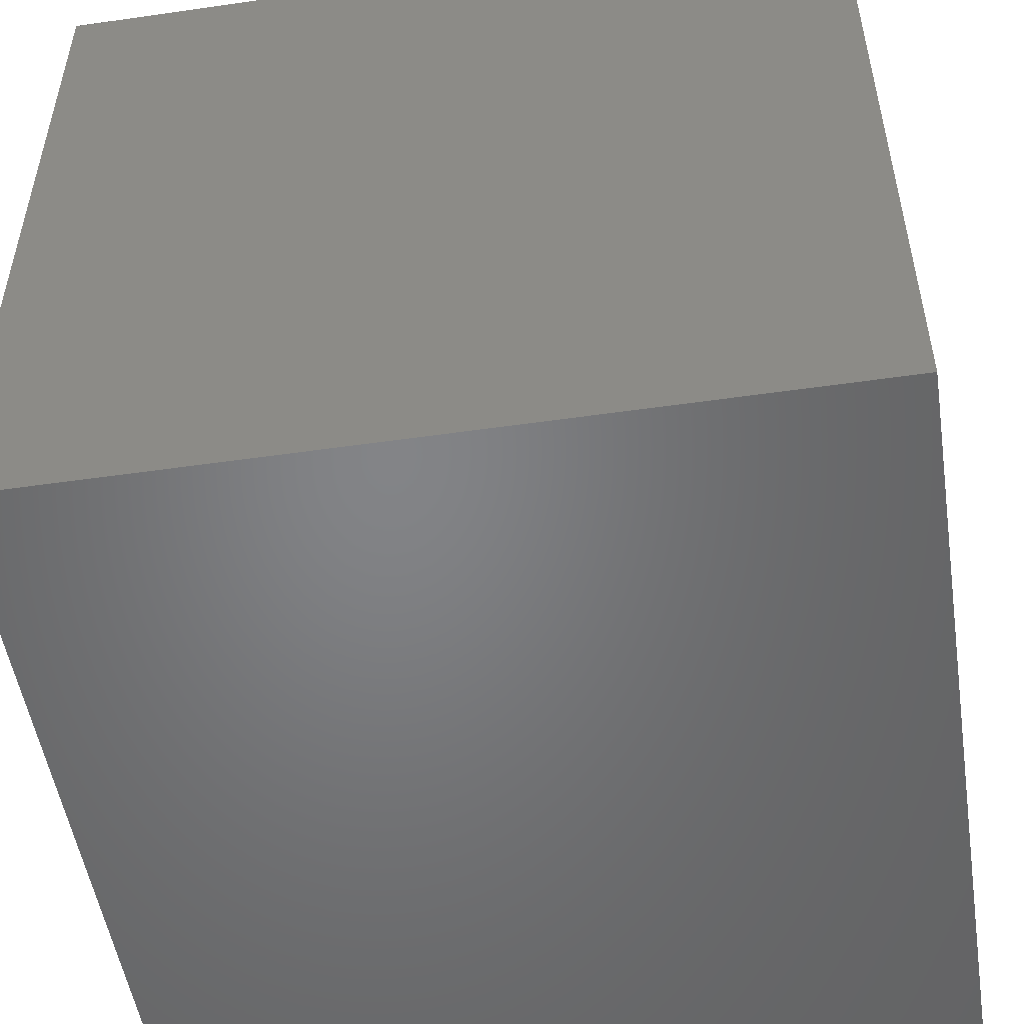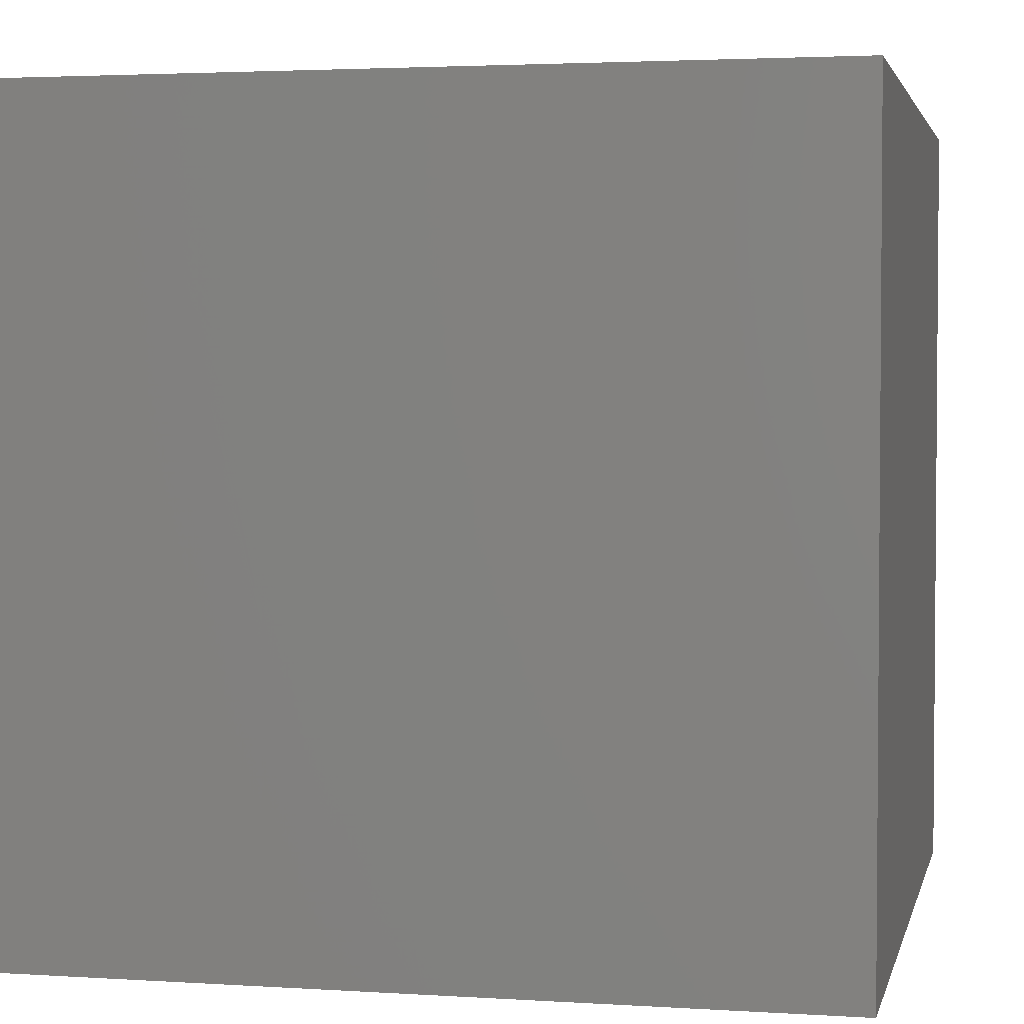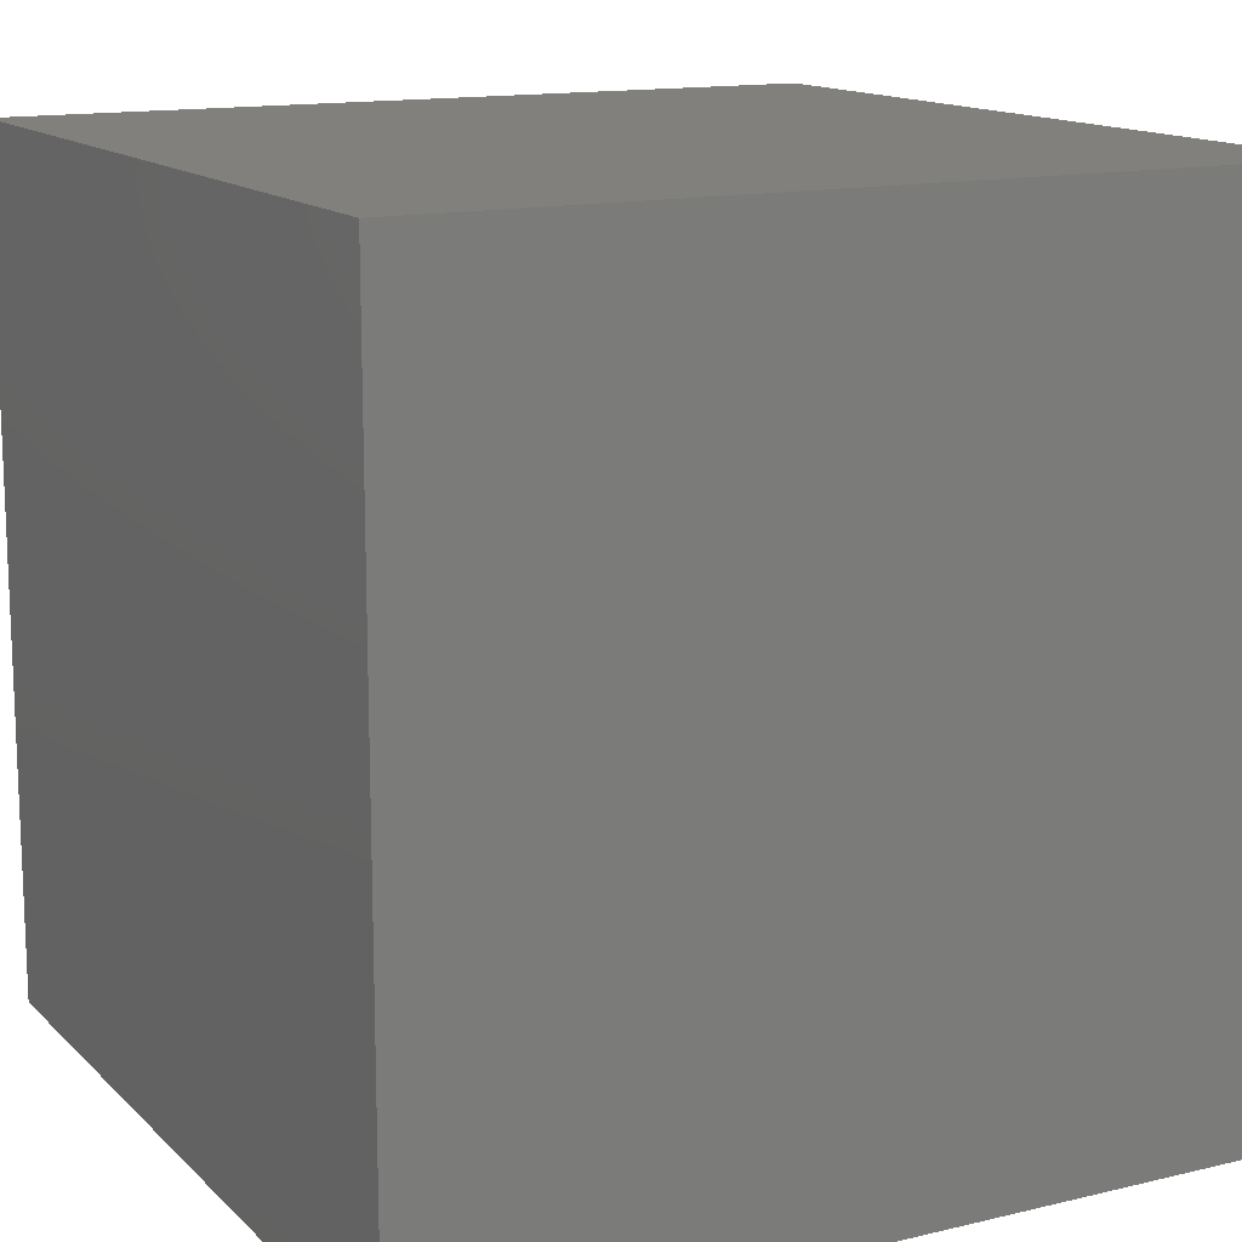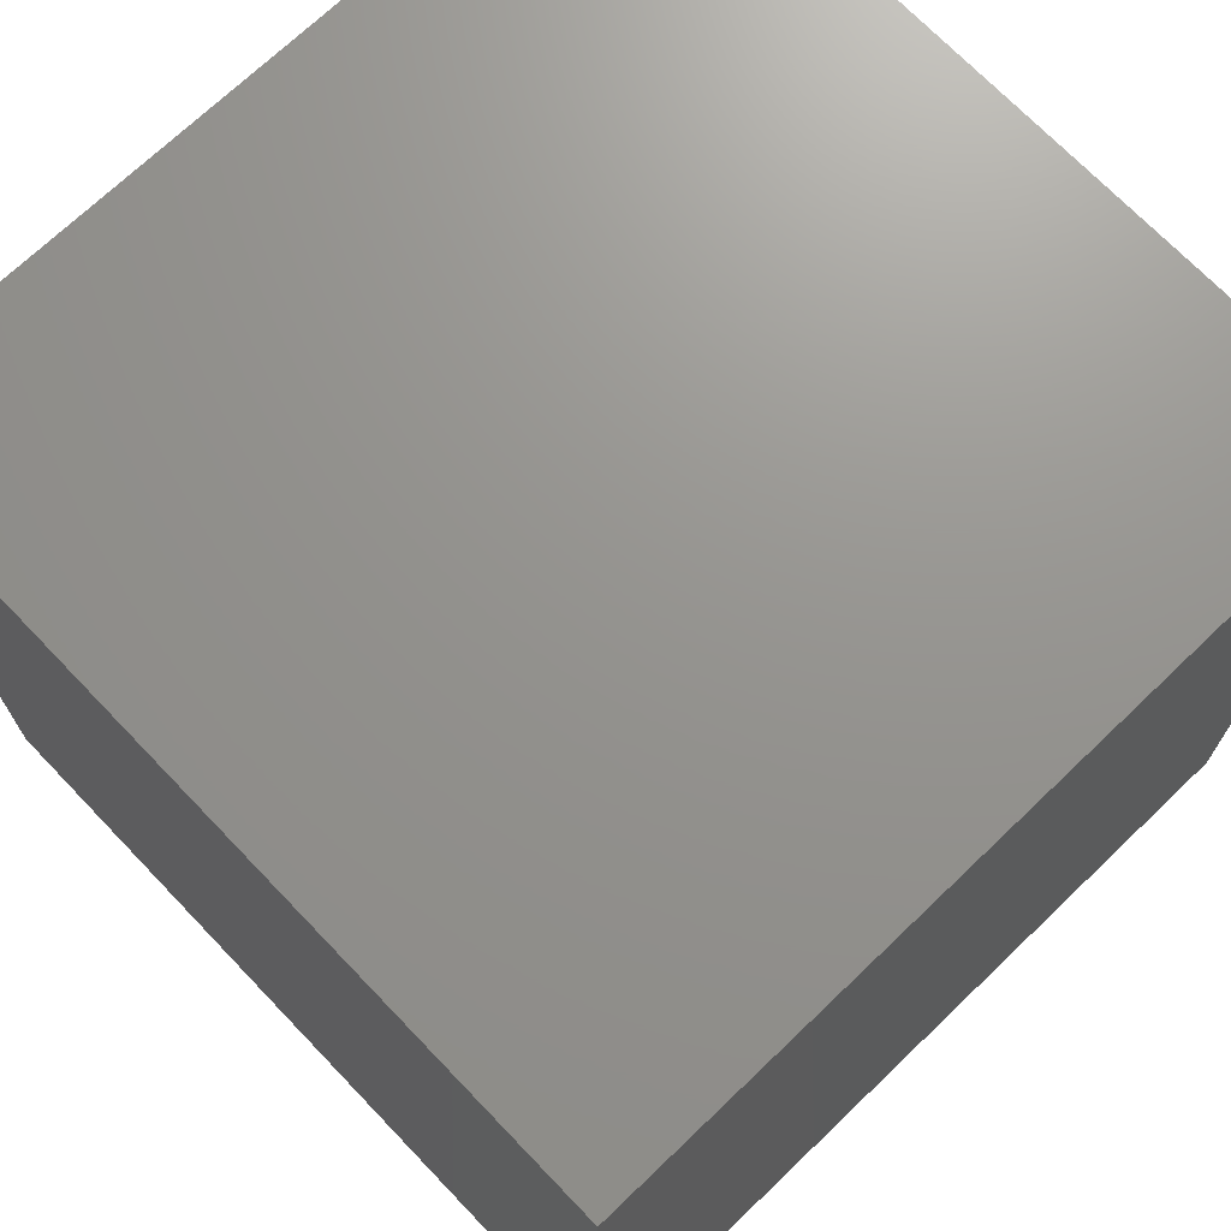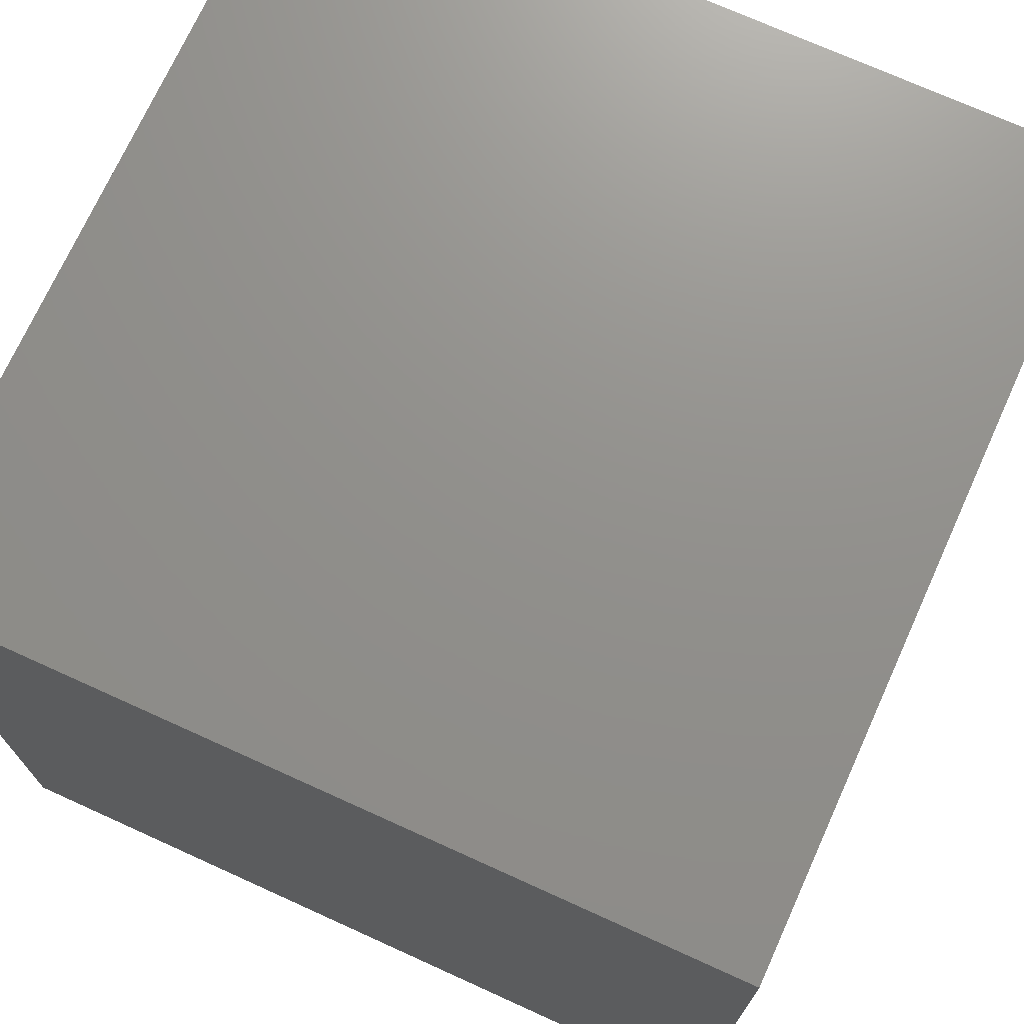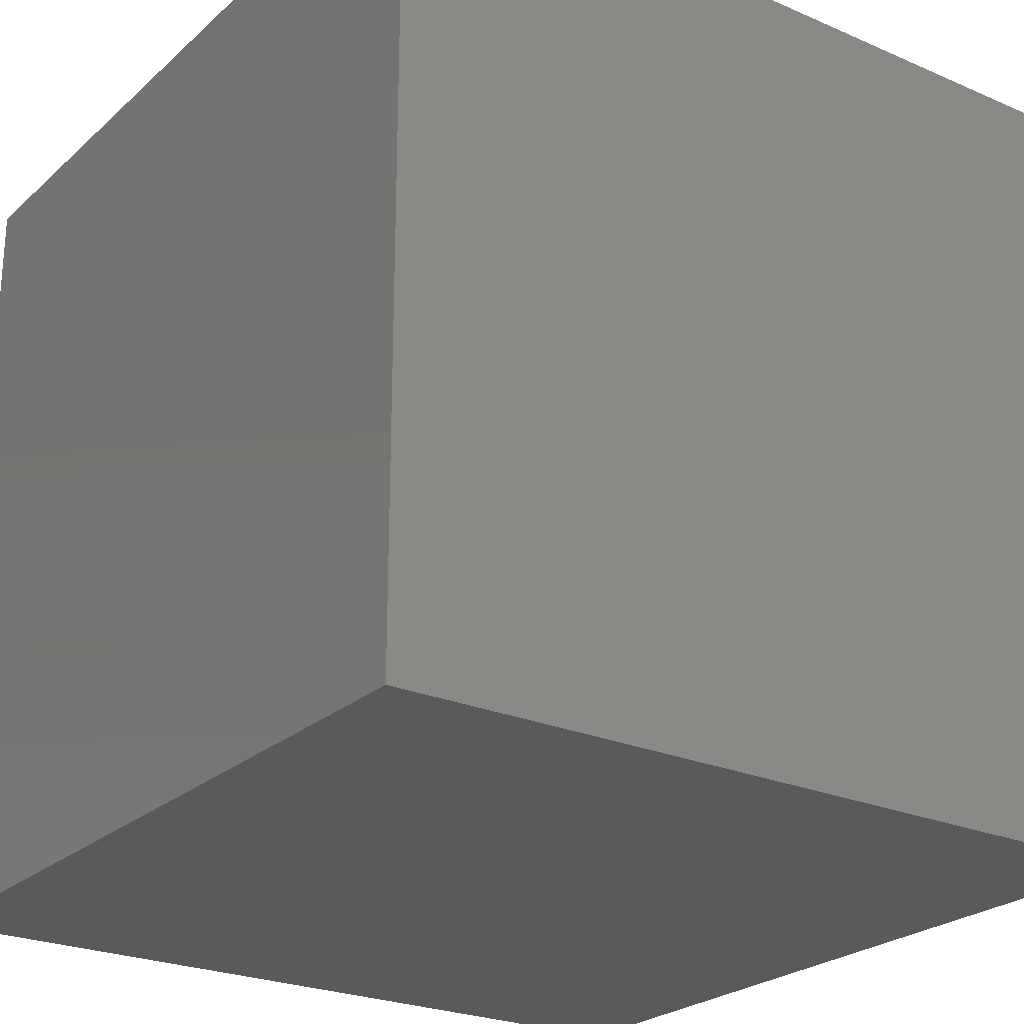
<metadata>
{"format":"stl","ext":"stl","renderer":"f3d","projection":"perspective","resolution":1024,"background":"white","views":[{"elev":-51.6,"azim":-171.1,"up":"+Y"},{"elev":2.9,"azim":102.4,"up":"+Y"},{"elev":14.0,"azim":62.2,"up":"+Z"},{"elev":71.1,"azim":-133.8,"up":"+Y"},{"elev":72.3,"azim":114.4,"up":"+Z"},{"elev":-24.7,"azim":54.7,"up":"+Z"}]}
</metadata>
<code>
# stl→obj: 8 verts, 12 faces
v 2 1 11
v 1 1 11
v 2 0 11
v 1 0 11
v 2 0 10
v 1 0 10
v 2 1 10
v 1 1 10
f 1 2 3
f 3 2 4
f 5 6 7
f 7 6 8
f 4 6 3
f 3 6 5
f 2 8 4
f 4 8 6
f 1 7 2
f 2 7 8
f 3 5 1
f 1 5 7

</code>
